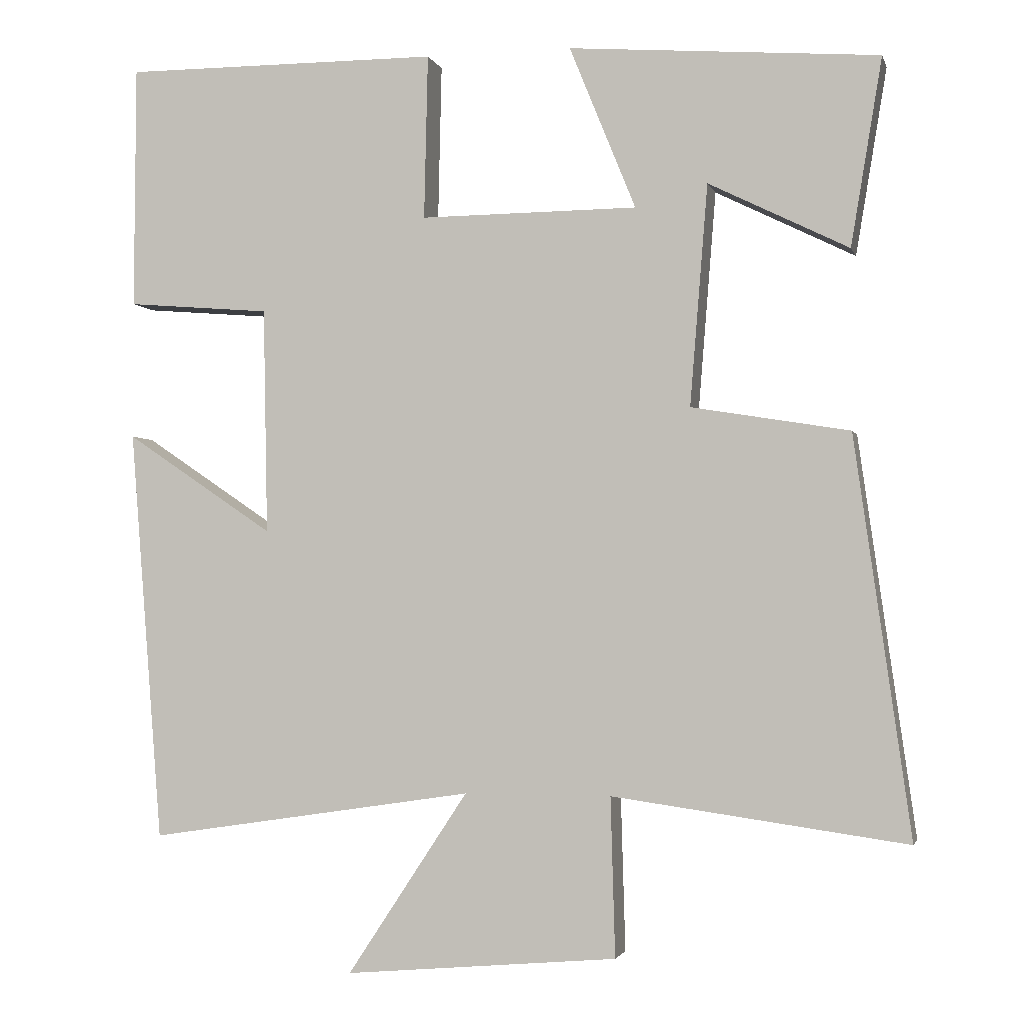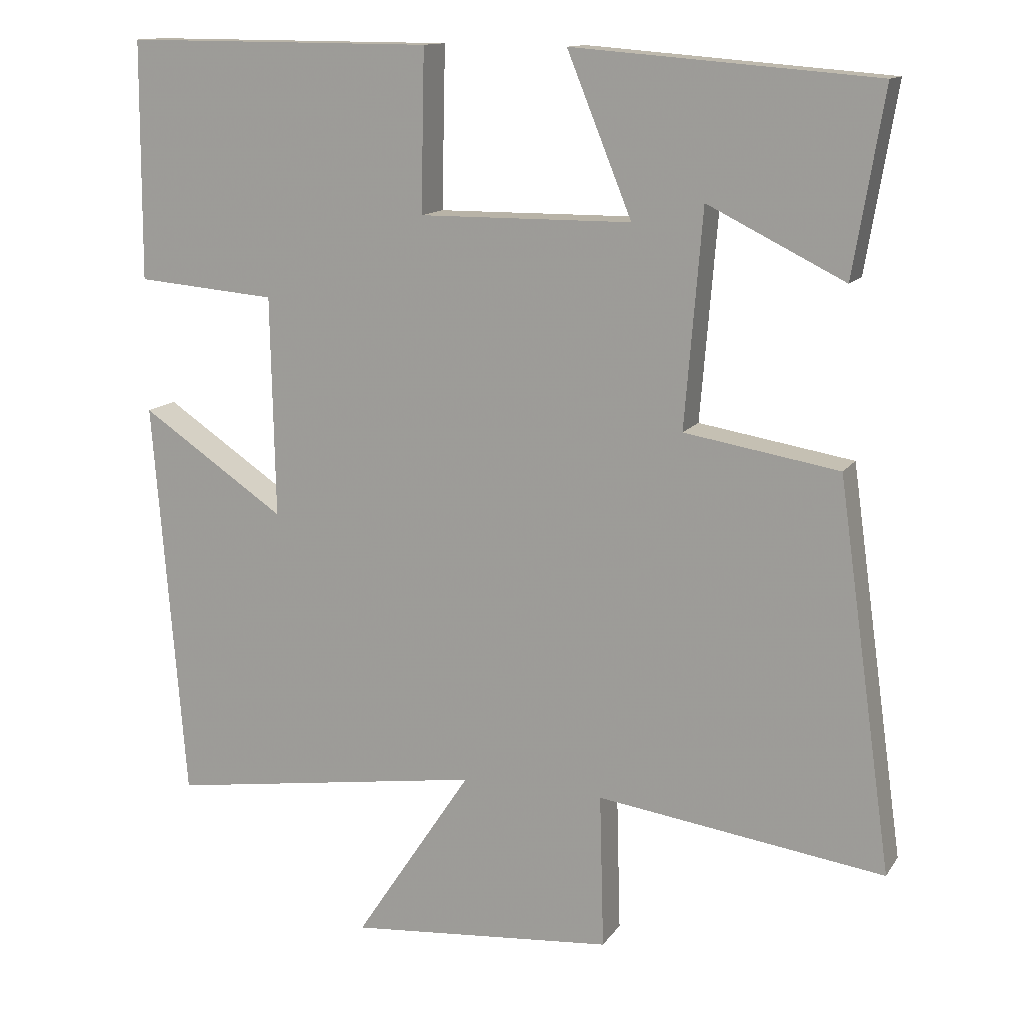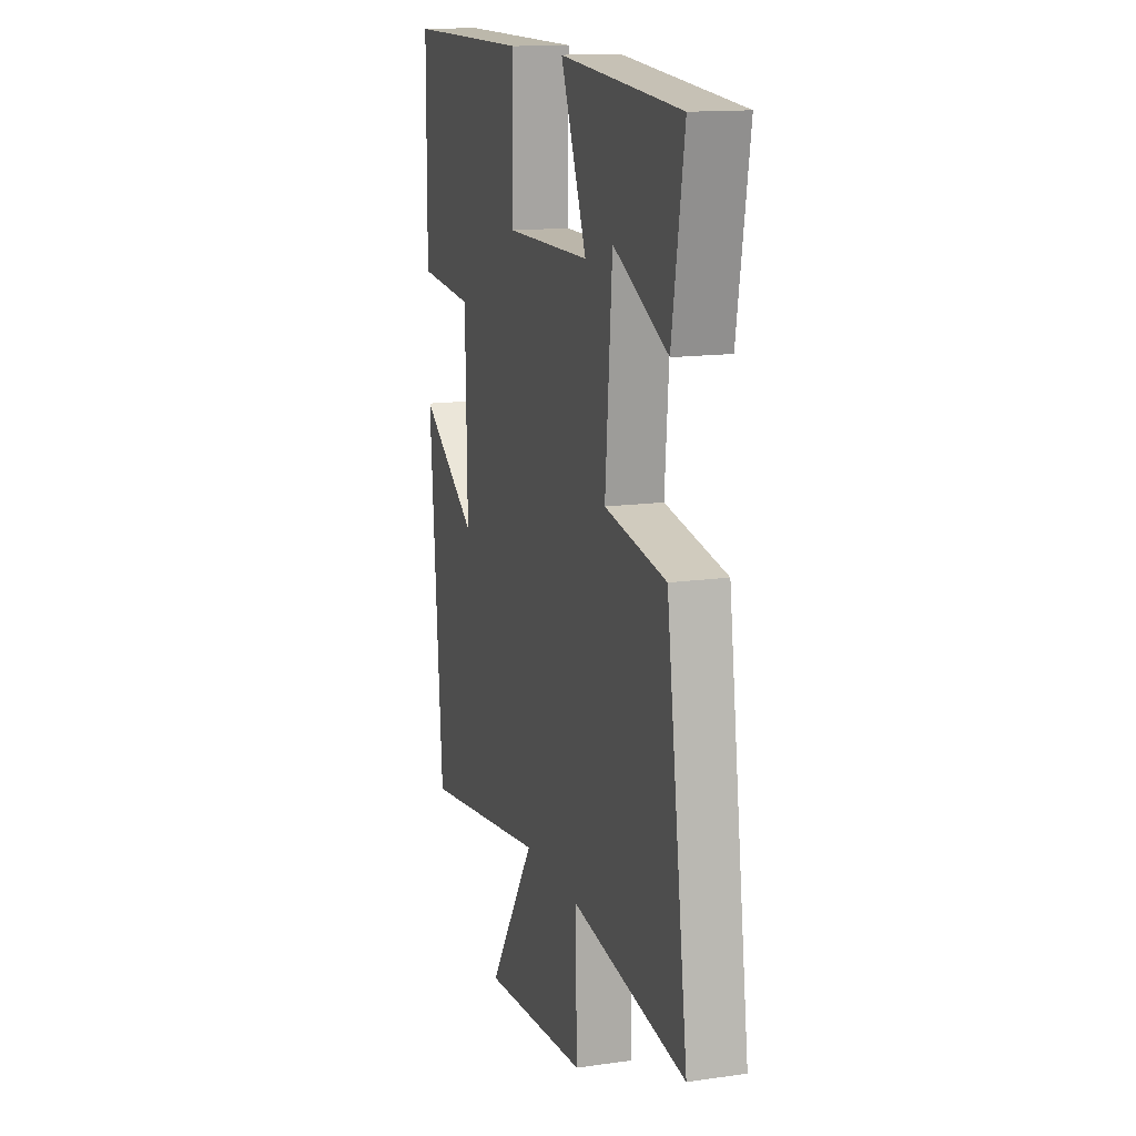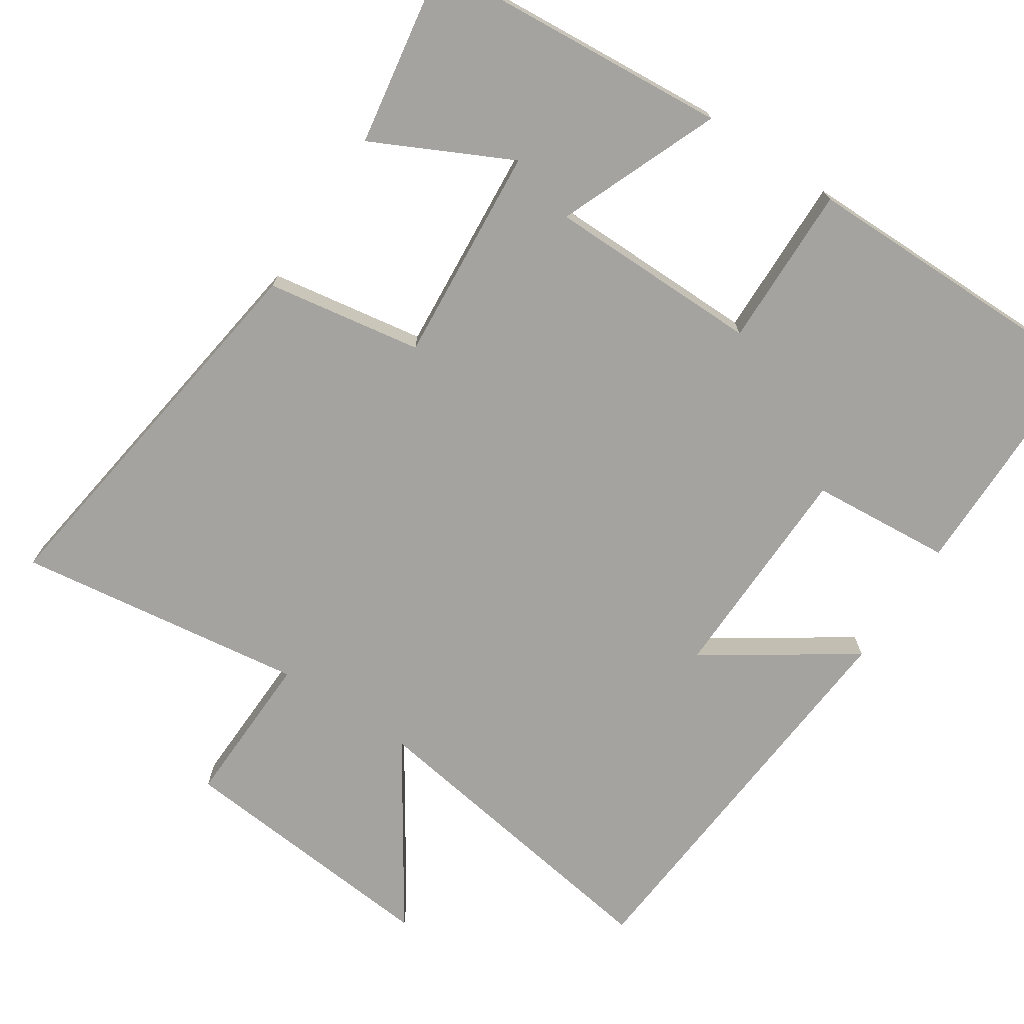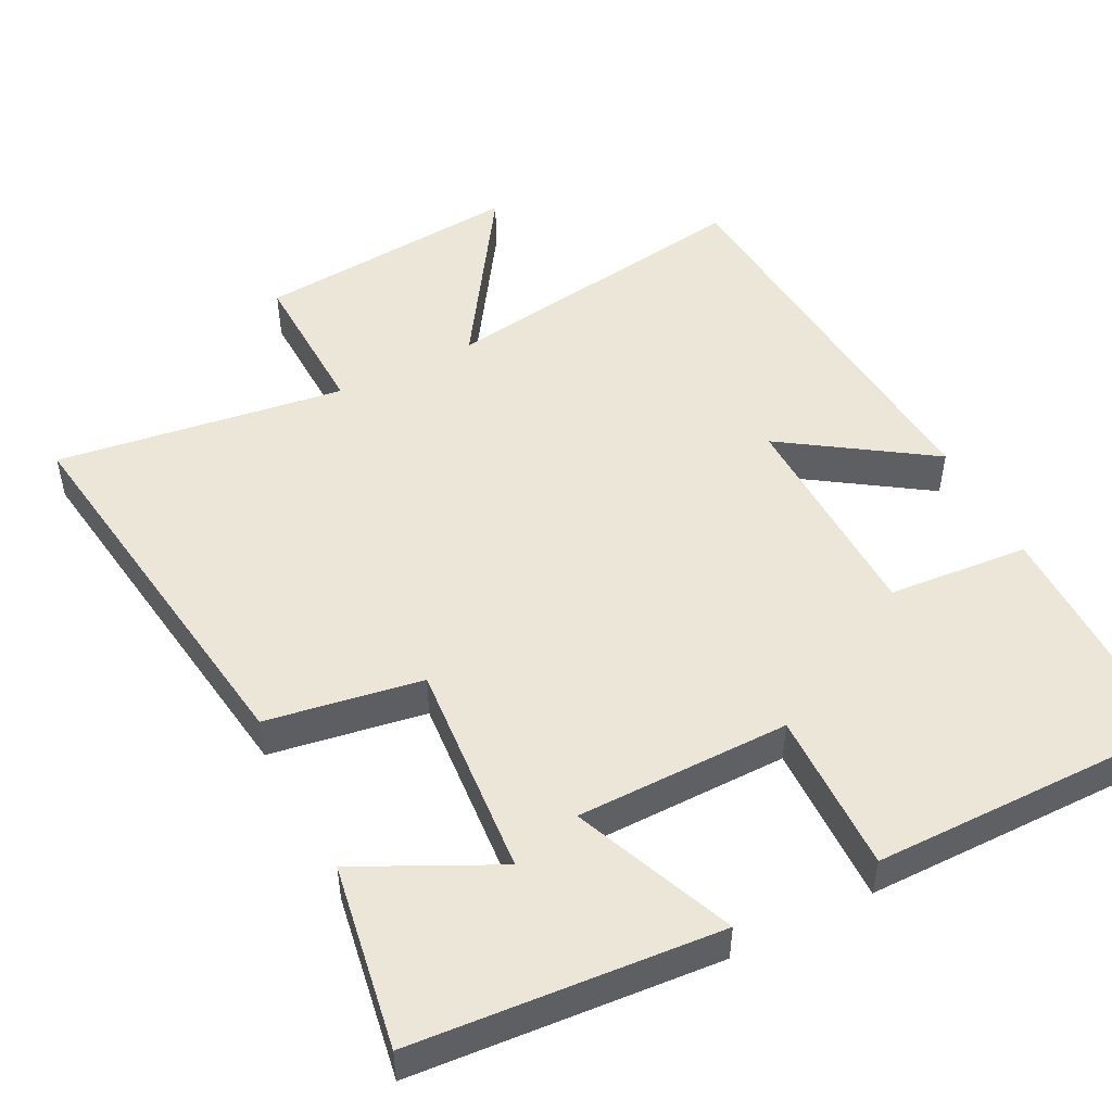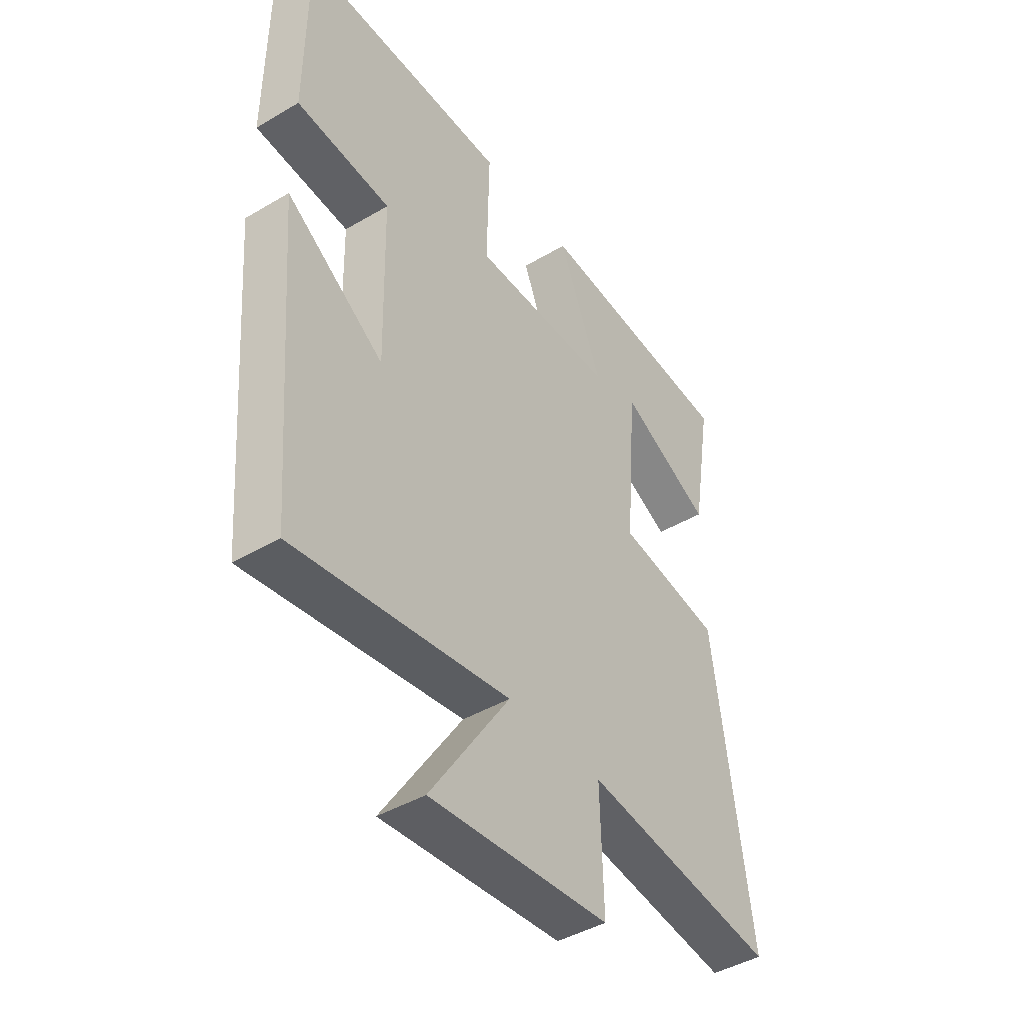
<metadata>
{"format":"obj","ext":"obj","renderer":"f3d","projection":"perspective","resolution":1024,"background":"white","views":[{"elev":-2.4,"azim":-166.2,"up":"+Z"},{"elev":13.1,"azim":-158.5,"up":"+Z"},{"elev":14.3,"azim":-107.3,"up":"+Z"},{"elev":-72.8,"azim":-33.5,"up":"+Y"},{"elev":49.5,"azim":-27.1,"up":"+Y"},{"elev":-43.6,"azim":124.8,"up":"+Z"}]}
</metadata>
<code>
v -0.542 0.07 0.467
v -0.126 0.07 0.5
v -0.215 0.07 0.281
v 0.077 0.07 0.279
v 0.072 0.07 0.5
v 0.498 0.07 0.502
v 0.5 0.07 0.174
v 0.307 0.07 0.158
v 0.301 0.07 -0.146
v 0.5 0.07 -0.012
v 0.456 0.07 -0.566
v 0.018 0.07 -0.5
v 0.18 0.07 -0.745
v -0.186 0.07 -0.713
v -0.18 0.07 -0.5
v -0.575 0.07 -0.555
v -0.5 0.07 -0.022
v -0.288 0.07 0.013
v -0.312 0.07 0.309
v -0.5 0.07 0.216
v -0.542 0 0.467
v -0.126 0 0.5
v -0.215 0 0.281
v 0.077 0 0.279
v 0.072 0 0.5
v 0.498 0 0.502
v 0.5 0 0.174
v 0.307 0 0.158
v 0.301 0 -0.146
v 0.5 0 -0.012
v 0.456 0 -0.566
v 0.018 0 -0.5
v 0.18 0 -0.745
v -0.186 0 -0.713
v -0.18 0 -0.5
v -0.575 0 -0.555
v -0.5 0 -0.022
v -0.288 0 0.013
v -0.312 0 0.309
v -0.5 0 0.216
f 19 20 1 2
f 15 16 17 18
f 15 18 19
f 12 13 14 15
f 12 15 19
f 9 10 11 12
f 8 9 12
f 5 6 7 8
f 4 5 8
f 3 4 8 12
f 19 2 3
f 3 12 19
f 22 21 40 39
f 38 37 36 35
f 39 38 35
f 35 34 33 32
f 39 35 32
f 32 31 30 29
f 32 29 28
f 28 27 26 25
f 28 25 24
f 32 28 24 23
f 23 22 39
f 39 32 23
f 1 21 22 2
f 2 22 23 3
f 3 23 24 4
f 4 24 25 5
f 5 25 26 6
f 6 26 27 7
f 7 27 28 8
f 8 28 29 9
f 9 29 30 10
f 10 30 31 11
f 11 31 32 12
f 12 32 33 13
f 13 33 34 14
f 14 34 35 15
f 15 35 36 16
f 16 36 37 17
f 17 37 38 18
f 18 38 39 19
f 19 39 40 20
f 20 40 21 1

</code>
